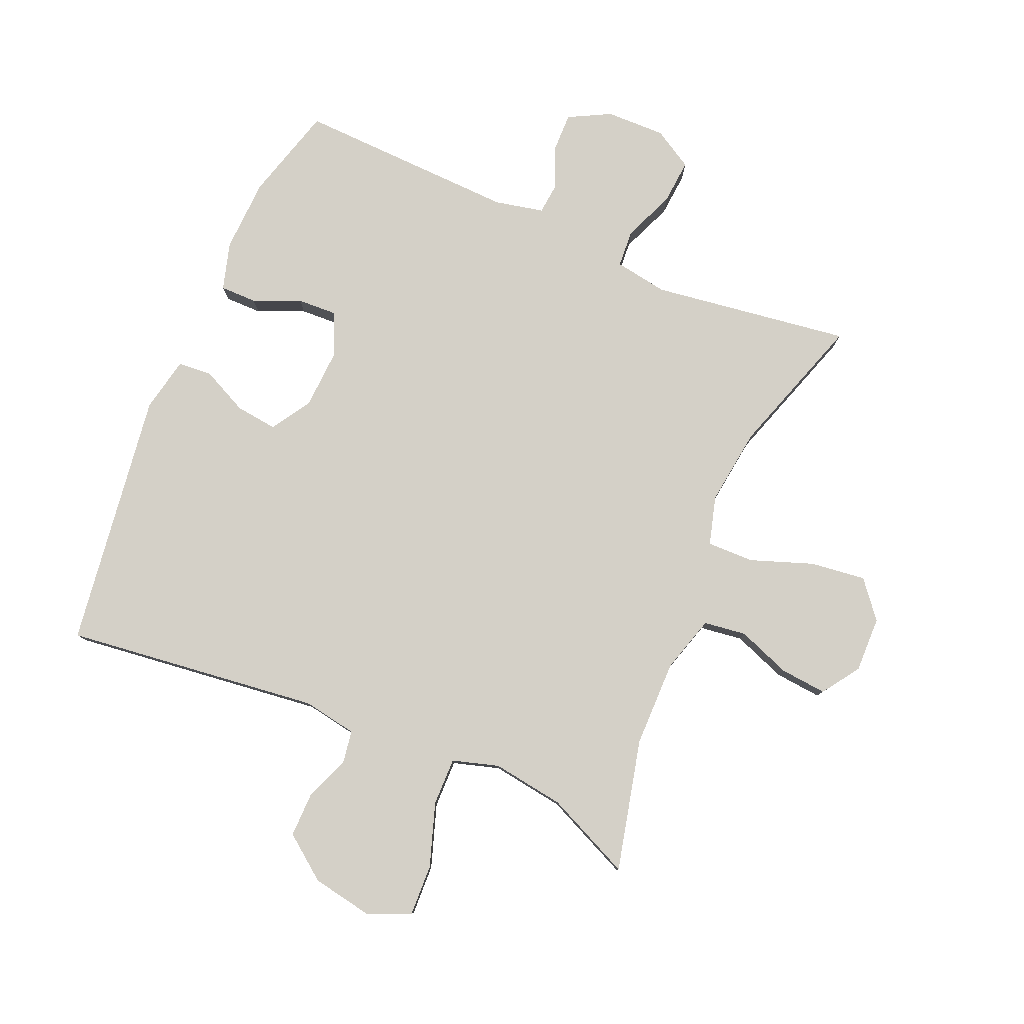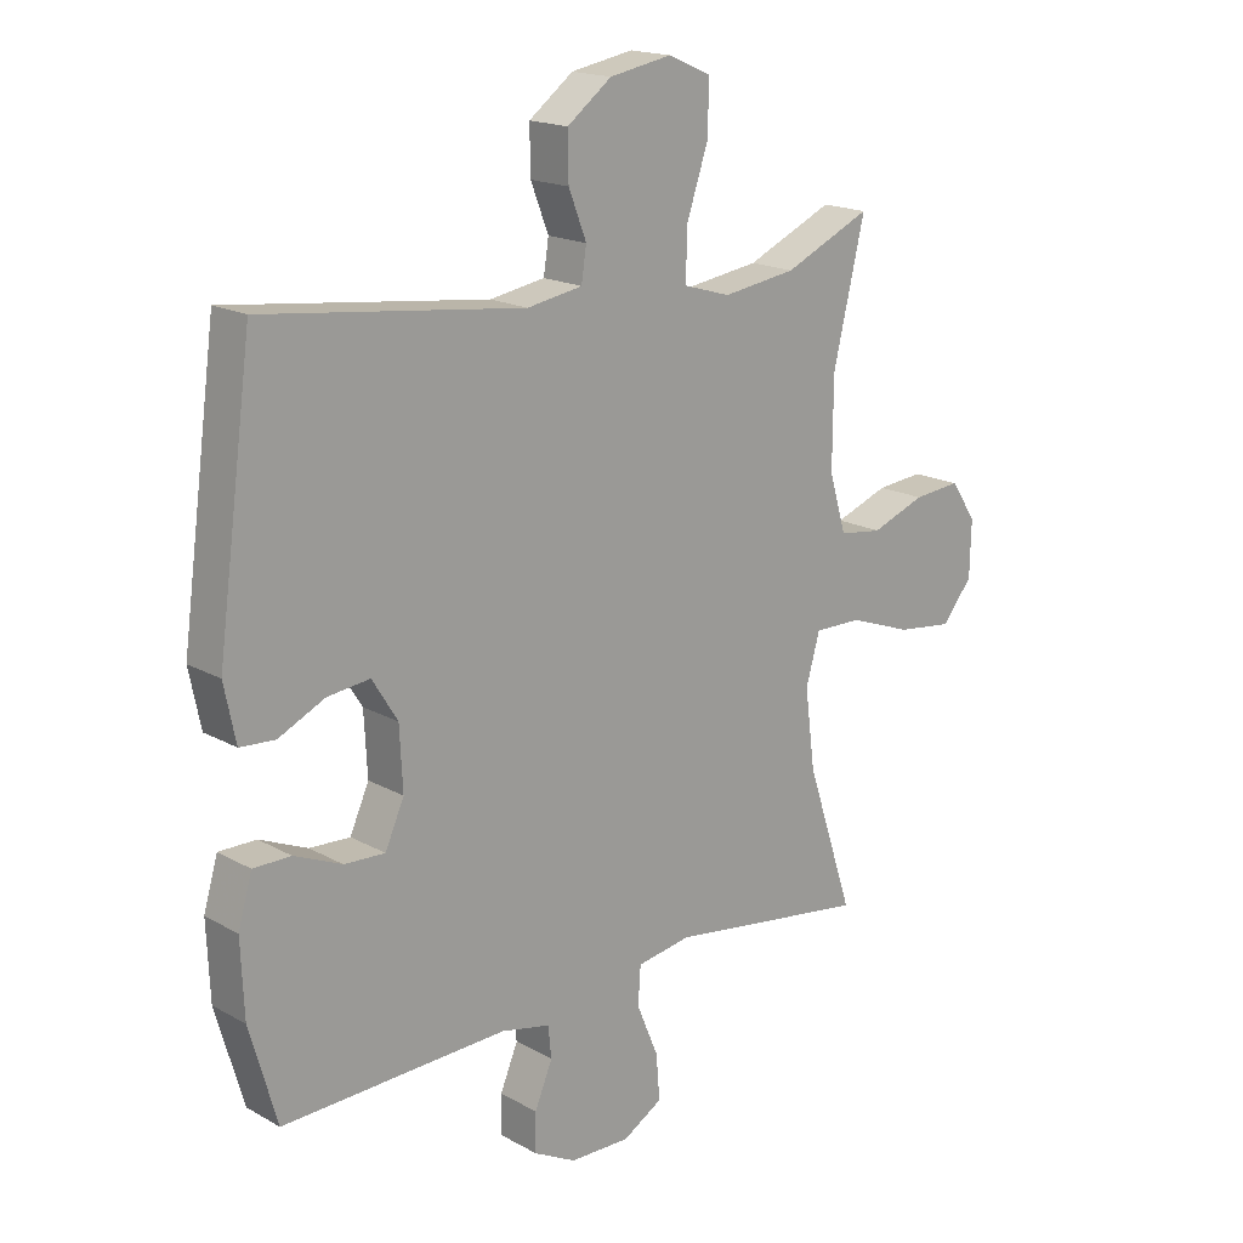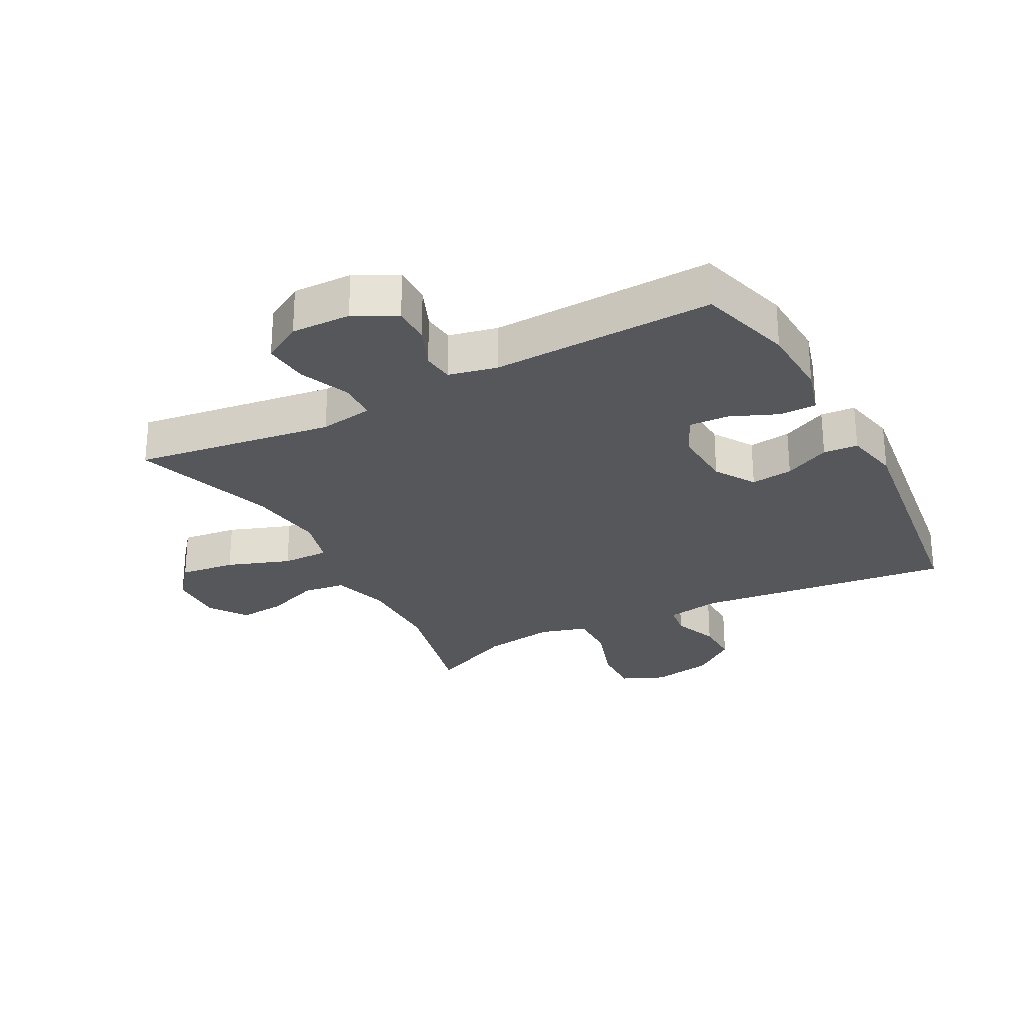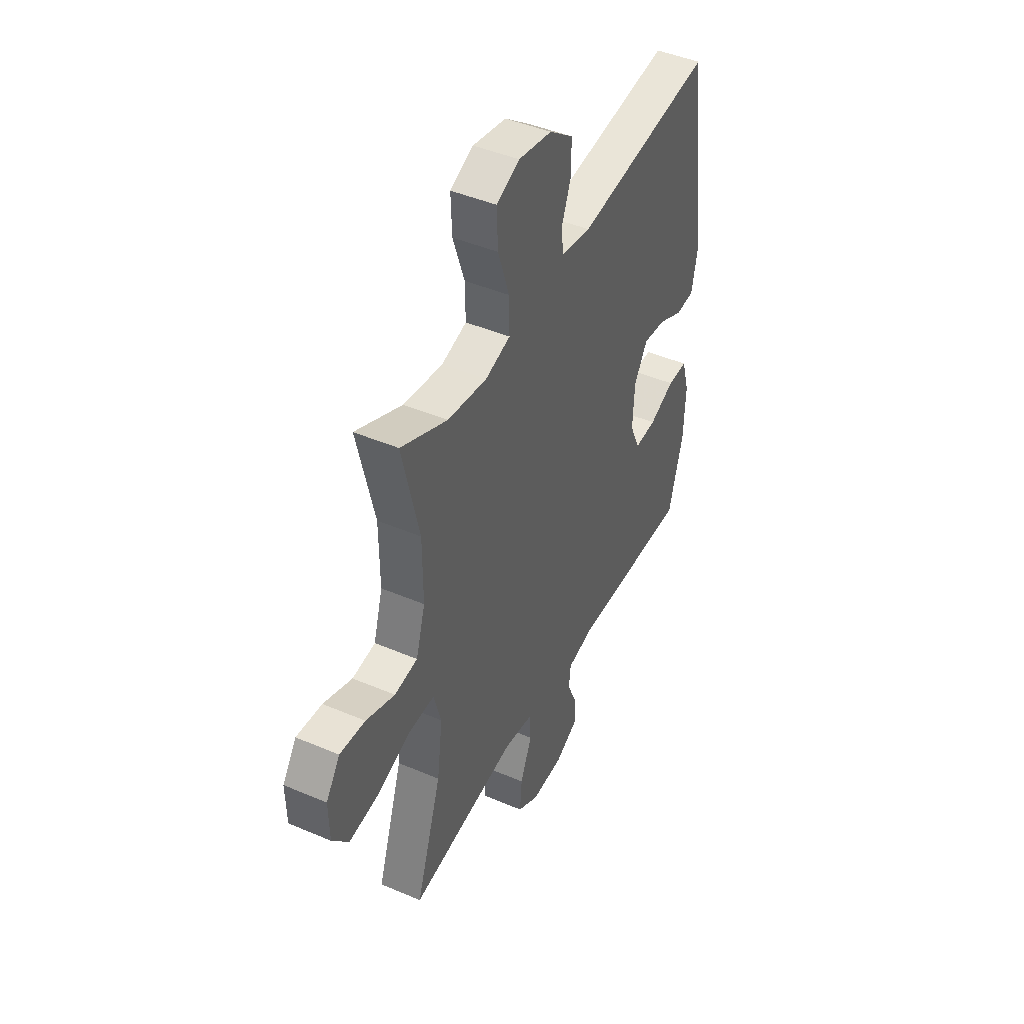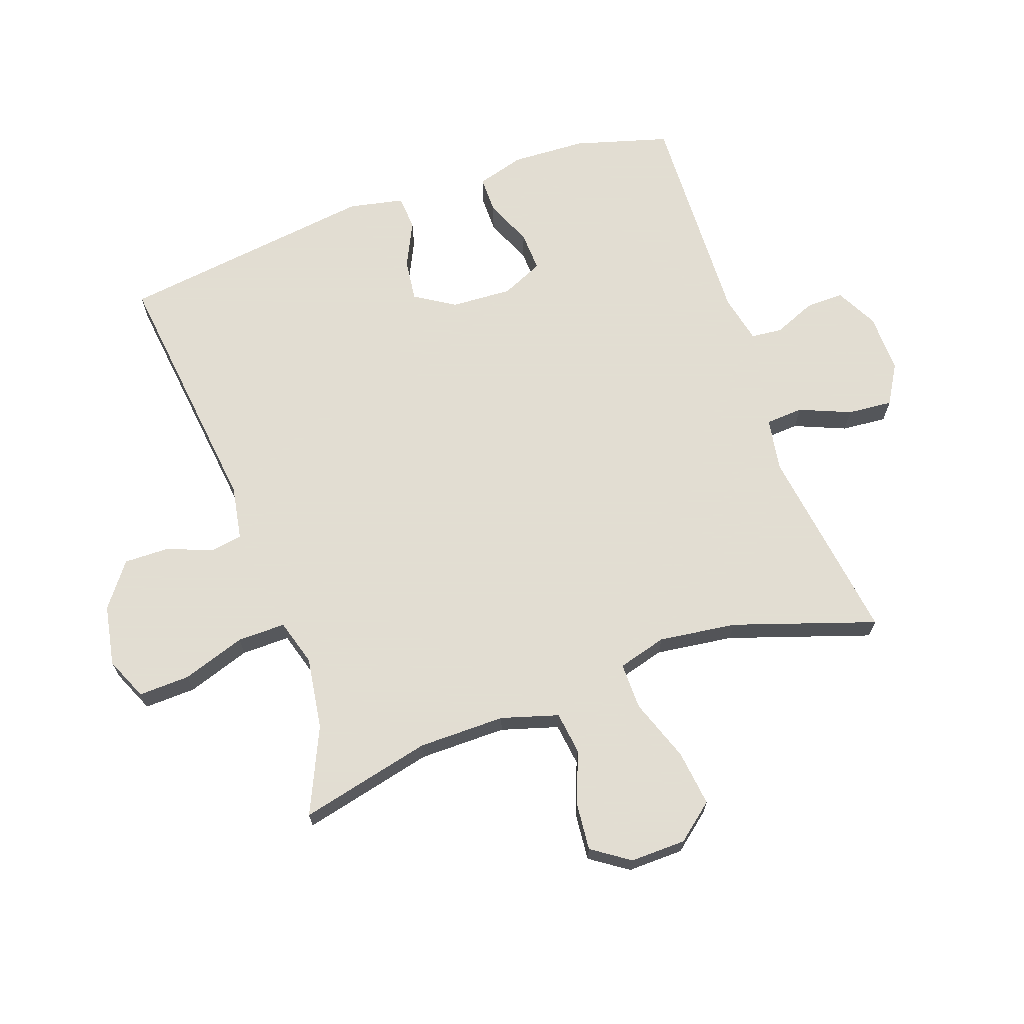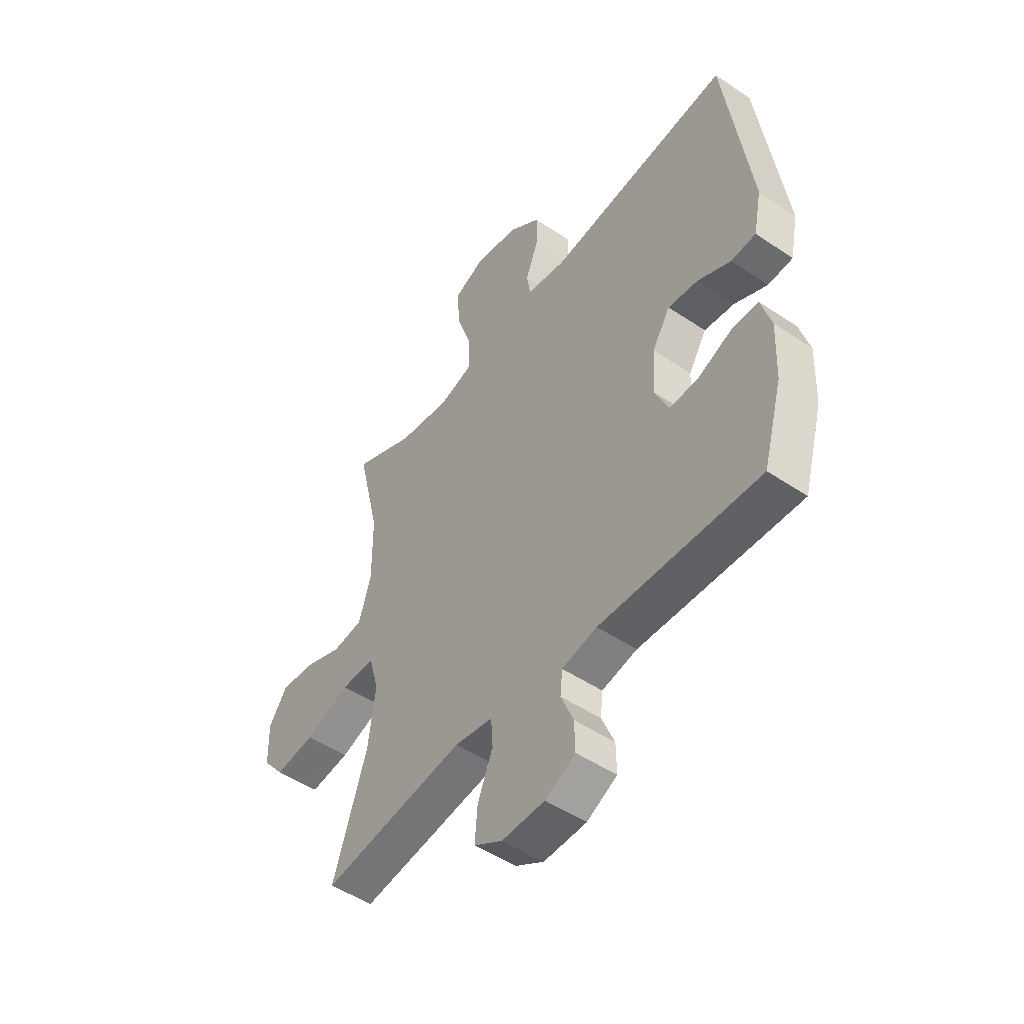
<metadata>
{"format":"obj","ext":"obj","renderer":"f3d","projection":"perspective","resolution":1024,"background":"white","views":[{"elev":80.0,"azim":23.2,"up":"+Y"},{"elev":17.7,"azim":-42.6,"up":"+Z"},{"elev":-26.9,"azim":-151.9,"up":"+Y"},{"elev":44.7,"azim":116.4,"up":"+Z"},{"elev":68.1,"azim":70.6,"up":"+Y"},{"elev":-49.7,"azim":-126.6,"up":"+Z"}]}
</metadata>
<code>
v -0.5 0.07 0.5
v -0.091 0.07 0.451
v -0.004 0.07 0.466
v 0.004 0.07 0.518
v -0.024 0.07 0.59
v -0.025 0.07 0.662
v 0.045 0.07 0.715
v 0.143 0.07 0.733
v 0.211 0.07 0.703
v 0.208 0.07 0.621
v 0.174 0.07 0.52
v 0.173 0.07 0.443
v 0.247 0.07 0.421
v 0.363 0.07 0.438
v 0.5 0.07 0.5
v 0.45 0.07 0.289
v 0.449 0.07 0.15
v 0.476 0.07 0.059
v 0.544 0.07 0.05
v 0.629 0.07 0.082
v 0.704 0.07 0.089
v 0.745 0.07 0.029
v 0.743 0.07 -0.06
v 0.695 0.07 -0.119
v 0.606 0.07 -0.108
v 0.506 0.07 -0.072
v 0.431 0.07 -0.071
v 0.409 0.07 -0.149
v 0.425 0.07 -0.273
v 0.5 0.07 -0.5
v 0.182 0.07 -0.455
v 0.097 0.07 -0.469
v 0.093 0.07 -0.529
v 0.127 0.07 -0.611
v 0.133 0.07 -0.683
v 0.07 0.07 -0.72
v -0.025 0.07 -0.718
v -0.092 0.07 -0.683
v -0.091 0.07 -0.622
v -0.063 0.07 -0.555
v -0.068 0.07 -0.505
v -0.146 0.07 -0.488
v -0.5 0.07 -0.5
v -0.543 0.07 -0.349
v -0.548 0.07 -0.231
v -0.526 0.07 -0.155
v -0.467 0.07 -0.155
v -0.392 0.07 -0.187
v -0.328 0.07 -0.19
v -0.298 0.07 -0.123
v -0.303 0.07 -0.026
v -0.343 0.07 0.038
v -0.41 0.07 0.03
v -0.483 0.07 -0.005
v -0.538 0.07 -0.001
v -0.556 0.07 0.087
v -0.5 0 0.5
v -0.091 0 0.451
v -0.004 0 0.466
v 0.004 0 0.518
v -0.024 0 0.59
v -0.025 0 0.662
v 0.045 0 0.715
v 0.143 0 0.733
v 0.211 0 0.703
v 0.208 0 0.621
v 0.174 0 0.52
v 0.173 0 0.443
v 0.247 0 0.421
v 0.363 0 0.438
v 0.5 0 0.5
v 0.45 0 0.289
v 0.449 0 0.15
v 0.476 0 0.059
v 0.544 0 0.05
v 0.629 0 0.082
v 0.704 0 0.089
v 0.745 0 0.029
v 0.743 0 -0.06
v 0.695 0 -0.119
v 0.606 0 -0.108
v 0.506 0 -0.072
v 0.431 0 -0.071
v 0.409 0 -0.149
v 0.425 0 -0.273
v 0.5 0 -0.5
v 0.182 0 -0.455
v 0.097 0 -0.469
v 0.093 0 -0.529
v 0.127 0 -0.611
v 0.133 0 -0.683
v 0.07 0 -0.72
v -0.025 0 -0.718
v -0.092 0 -0.683
v -0.091 0 -0.622
v -0.063 0 -0.555
v -0.068 0 -0.505
v -0.146 0 -0.488
v -0.5 0 -0.5
v -0.543 0 -0.349
v -0.548 0 -0.231
v -0.526 0 -0.155
v -0.467 0 -0.155
v -0.392 0 -0.187
v -0.328 0 -0.19
v -0.298 0 -0.123
v -0.303 0 -0.026
v -0.343 0 0.038
v -0.41 0 0.03
v -0.483 0 -0.005
v -0.538 0 -0.001
v -0.556 0 0.087
f 53 54 55 56
f 52 53 56 1
f 51 52 1 2
f 50 51 2 3
f 49 50 3
f 45 46 47 48
f 45 48 49
f 42 43 44 45
f 41 42 45 49
f 37 38 39 40
f 37 40 41
f 36 37 41
f 33 34 35 36
f 32 33 36 41
f 29 30 31
f 28 29 31 32
f 27 28 32 41
f 23 24 25 26
f 23 26 27
f 22 23 27
f 19 20 21 22
f 19 22 27
f 18 19 27 41
f 14 15 16
f 13 14 16 17
f 12 13 17 18
f 8 9 10 11
f 8 11 12
f 7 8 12
f 4 5 6 7
f 3 4 7 12
f 18 41 49
f 3 12 18 49
f 112 111 110 109
f 57 112 109 108
f 58 57 108 107
f 59 58 107 106
f 59 106 105
f 104 103 102 101
f 105 104 101
f 101 100 99 98
f 105 101 98 97
f 96 95 94 93
f 97 96 93
f 97 93 92
f 92 91 90 89
f 97 92 89 88
f 87 86 85
f 88 87 85 84
f 97 88 84 83
f 82 81 80 79
f 83 82 79
f 83 79 78
f 78 77 76 75
f 83 78 75
f 97 83 75 74
f 72 71 70
f 73 72 70 69
f 74 73 69 68
f 67 66 65 64
f 68 67 64
f 68 64 63
f 63 62 61 60
f 68 63 60 59
f 105 97 74
f 105 74 68 59
f 1 57 58 2
f 2 58 59 3
f 3 59 60 4
f 4 60 61 5
f 5 61 62 6
f 6 62 63 7
f 7 63 64 8
f 8 64 65 9
f 9 65 66 10
f 10 66 67 11
f 11 67 68 12
f 12 68 69 13
f 13 69 70 14
f 14 70 71 15
f 15 71 72 16
f 16 72 73 17
f 17 73 74 18
f 18 74 75 19
f 19 75 76 20
f 20 76 77 21
f 21 77 78 22
f 22 78 79 23
f 23 79 80 24
f 24 80 81 25
f 25 81 82 26
f 26 82 83 27
f 27 83 84 28
f 28 84 85 29
f 29 85 86 30
f 30 86 87 31
f 31 87 88 32
f 32 88 89 33
f 33 89 90 34
f 34 90 91 35
f 35 91 92 36
f 36 92 93 37
f 37 93 94 38
f 38 94 95 39
f 39 95 96 40
f 40 96 97 41
f 41 97 98 42
f 42 98 99 43
f 43 99 100 44
f 44 100 101 45
f 45 101 102 46
f 46 102 103 47
f 47 103 104 48
f 48 104 105 49
f 49 105 106 50
f 50 106 107 51
f 51 107 108 52
f 52 108 109 53
f 53 109 110 54
f 54 110 111 55
f 55 111 112 56
f 56 112 57 1

</code>
